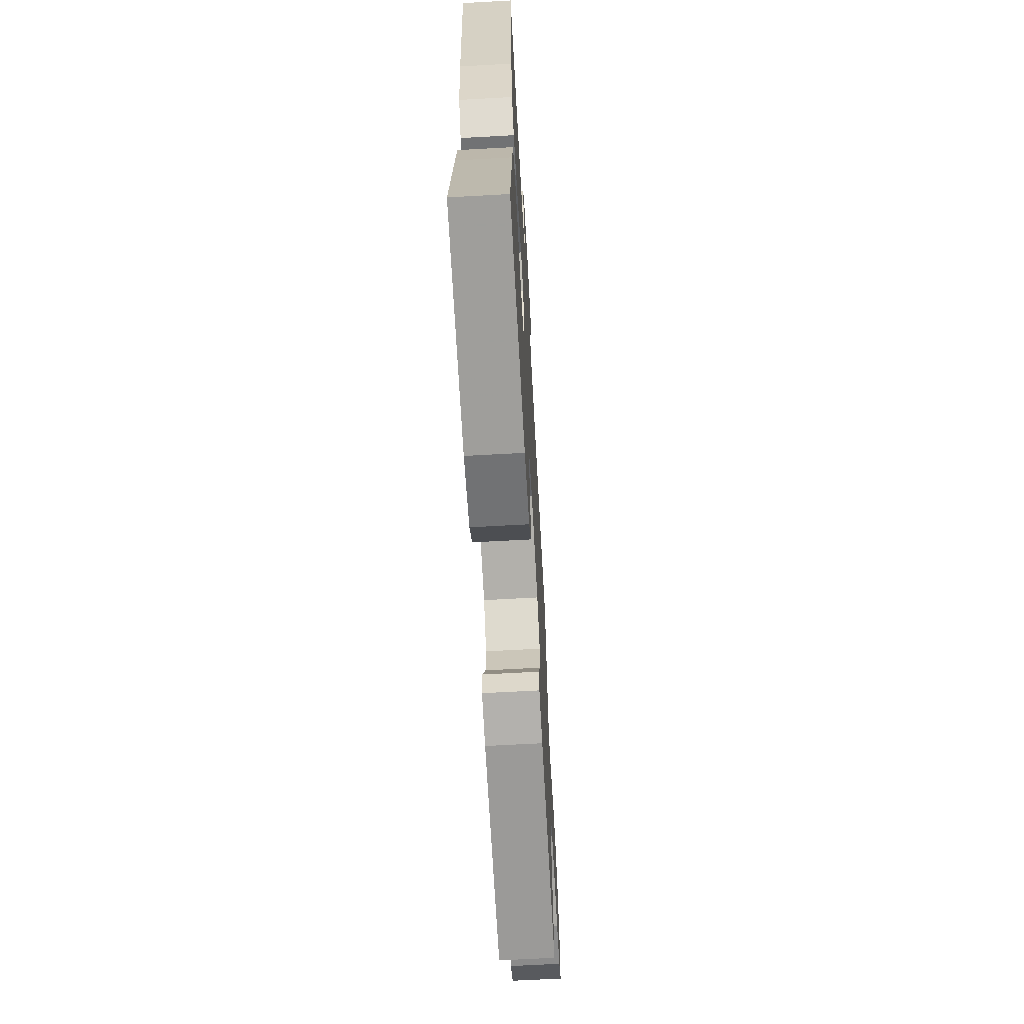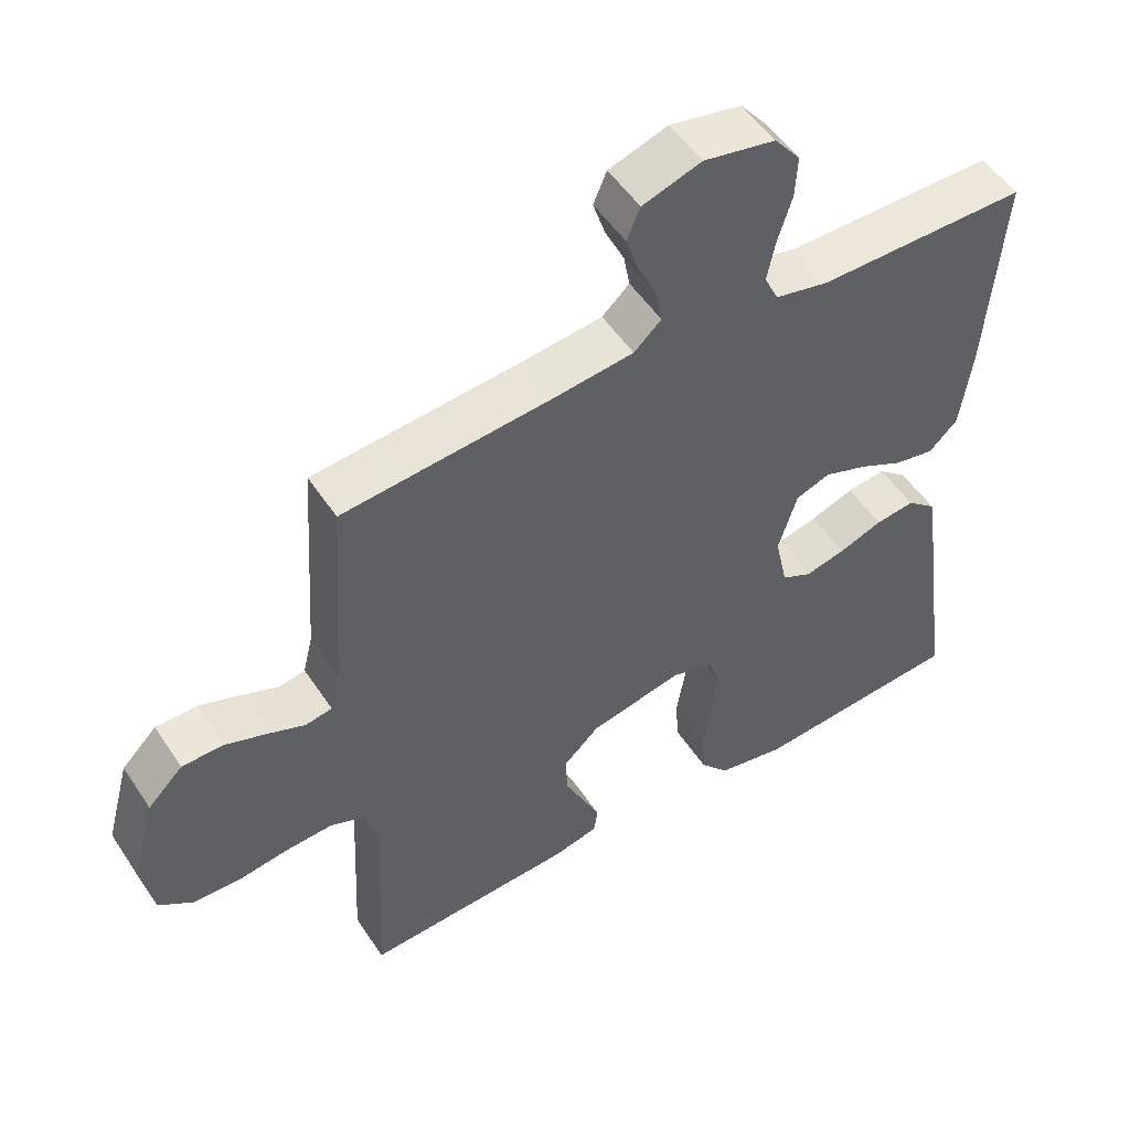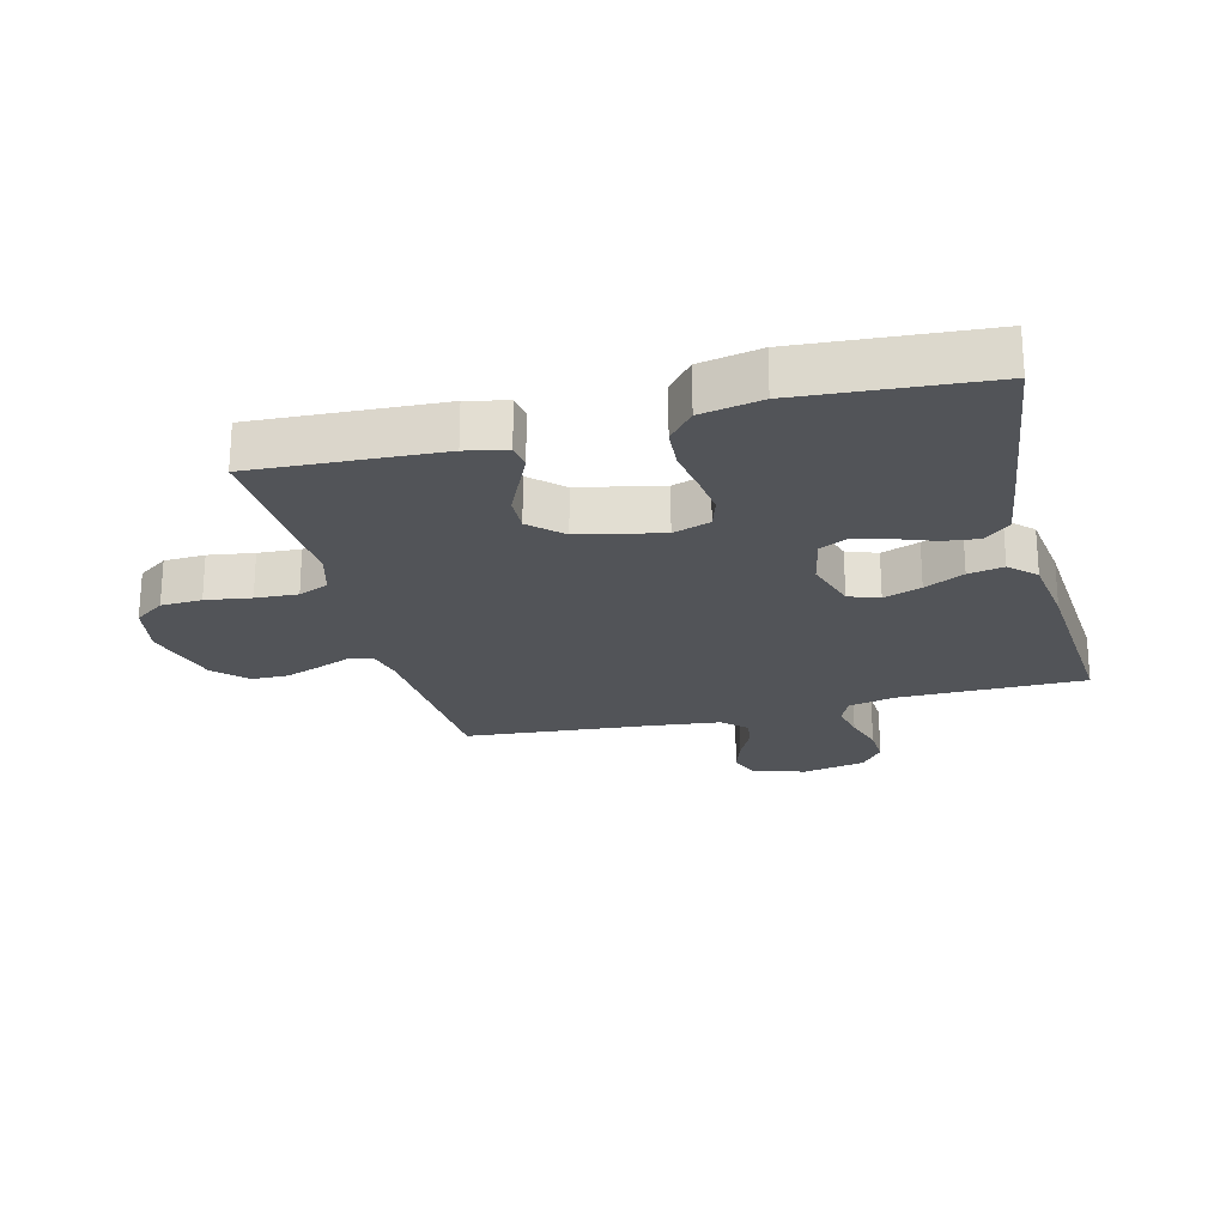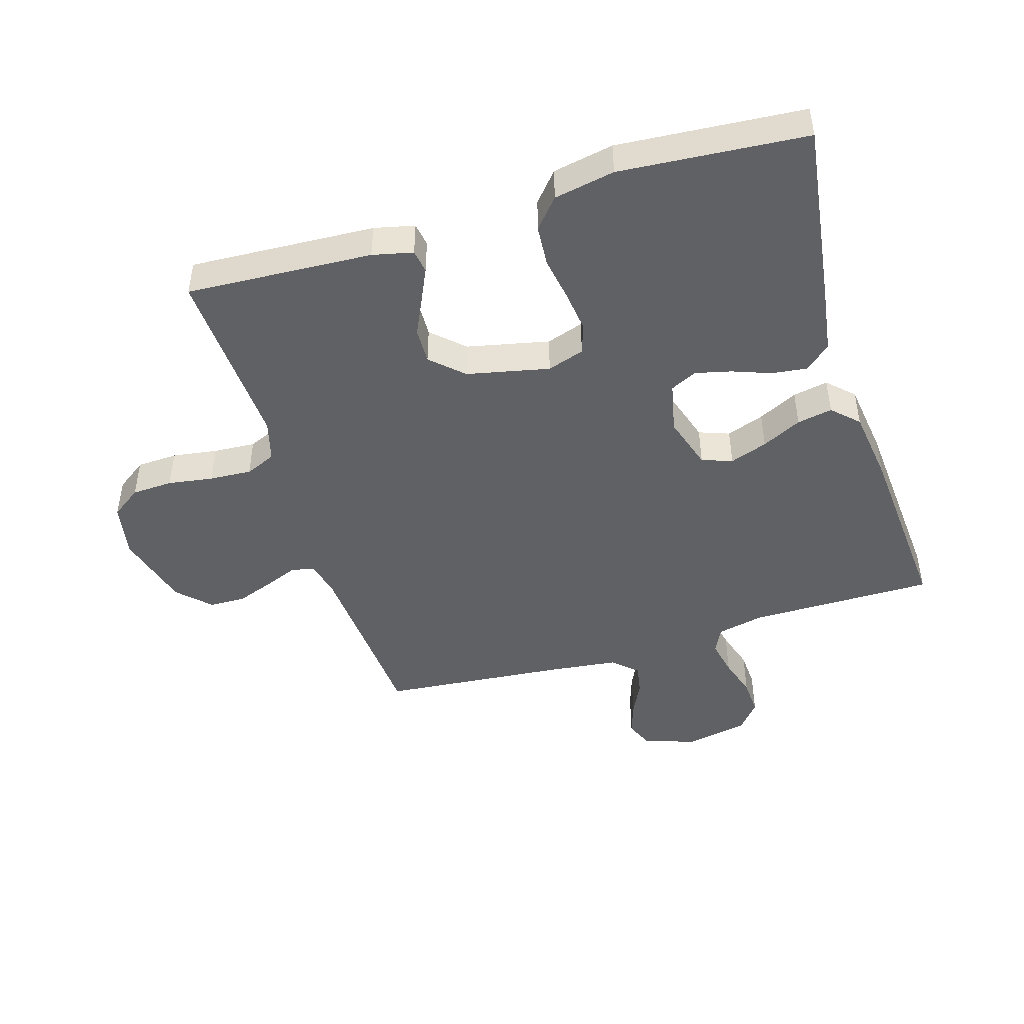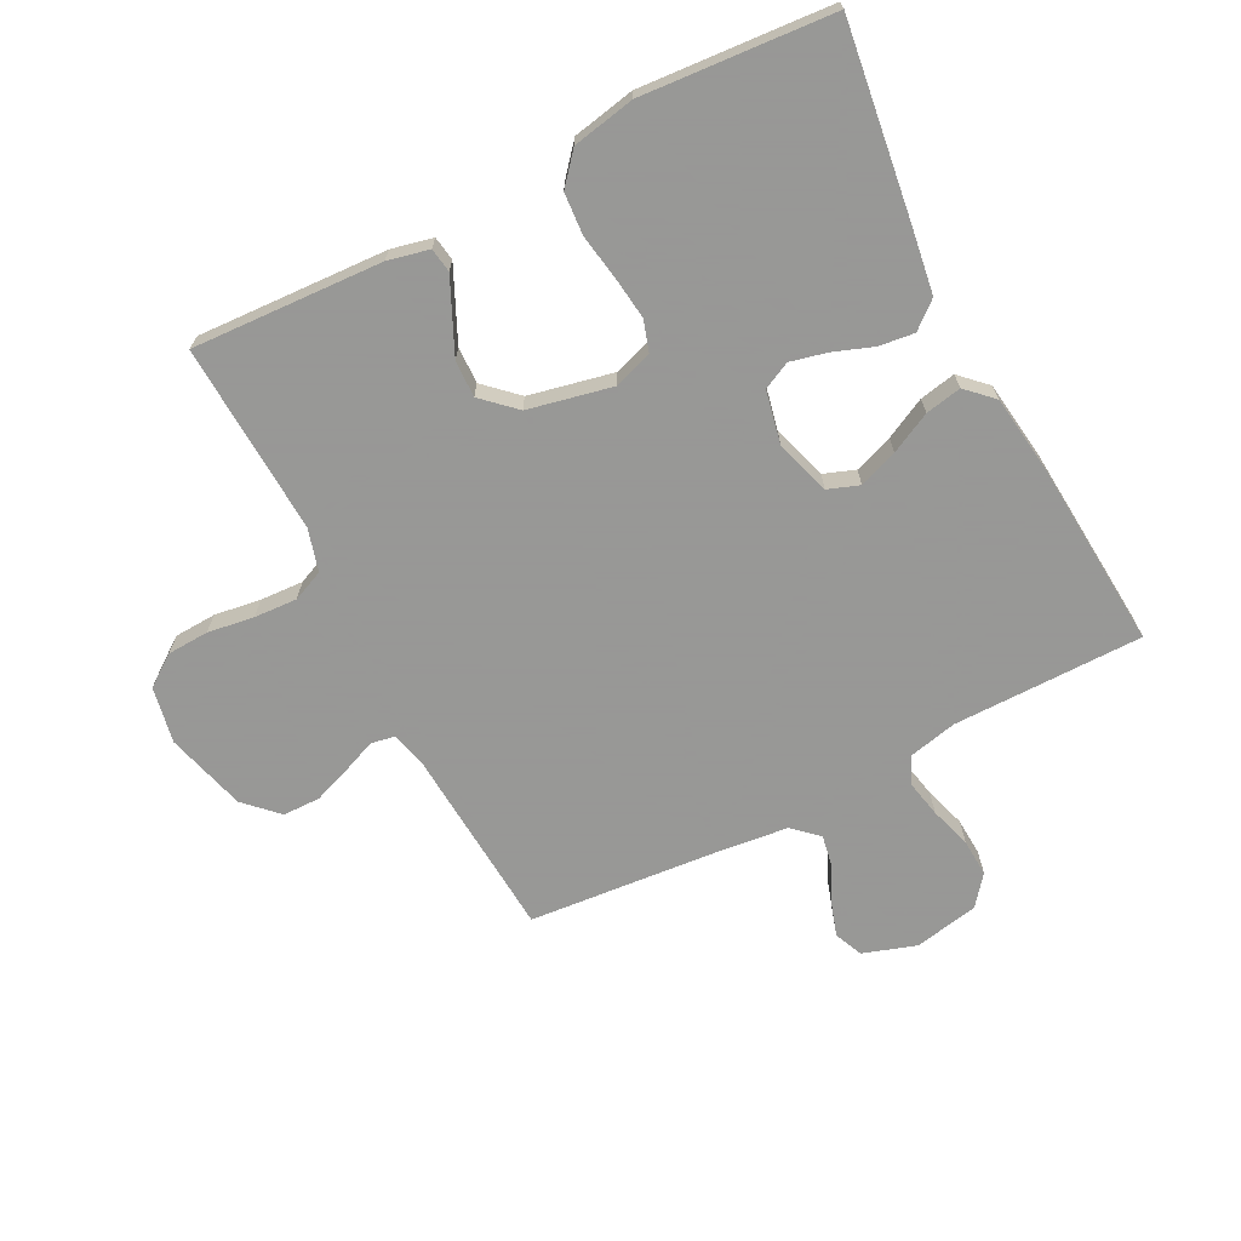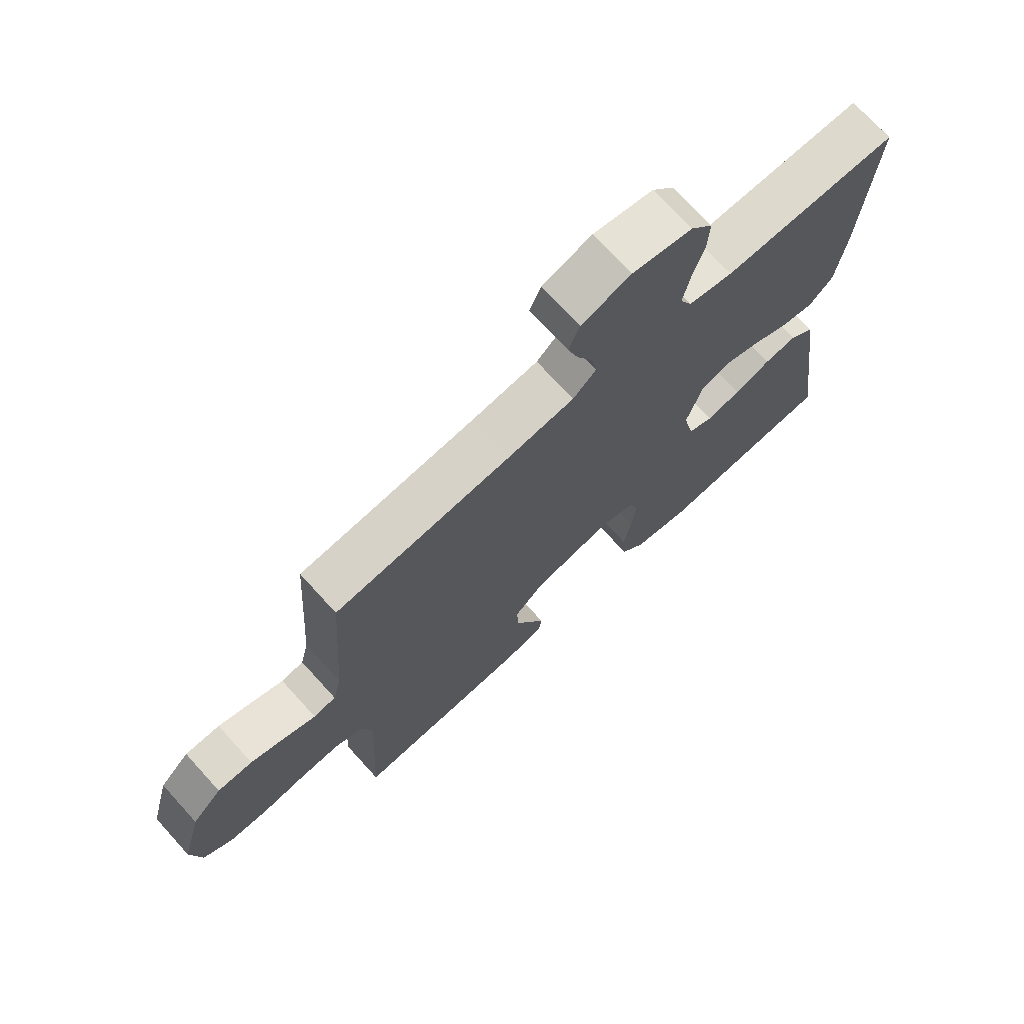
<metadata>
{"format":"obj","ext":"obj","renderer":"f3d","projection":"perspective","resolution":1024,"background":"white","views":[{"elev":-66.4,"azim":-86.8,"up":"+Z"},{"elev":51.7,"azim":147.5,"up":"+Z"},{"elev":-23.0,"azim":-165.6,"up":"+Y"},{"elev":-45.9,"azim":-163.0,"up":"+Y"},{"elev":-68.4,"azim":-152.6,"up":"+Y"},{"elev":71.9,"azim":137.7,"up":"+Z"}]}
</metadata>
<code>
v 0.5 0.07 -0.5
v 0.2 0.07 -0.484
v 0.135 0.07 -0.469
v 0.129 0.07 -0.431
v 0.154 0.07 -0.377
v 0.182 0.07 -0.317
v 0.184 0.07 -0.259
v 0.133 0.07 -0.211
v 0 0.07 -0.182
v -0.06 0.07 -0.202
v -0.076 0.07 -0.251
v -0.068 0.07 -0.317
v -0.056 0.07 -0.39
v -0.061 0.07 -0.456
v -0.102 0.07 -0.504
v -0.2 0.07 -0.523
v -0.5 0.07 -0.5
v -0.458 0.07 -0.2
v -0.442 0.07 -0.095
v -0.4 0.07 -0.06
v -0.344 0.07 -0.067
v -0.282 0.07 -0.09
v -0.224 0.07 -0.104
v -0.181 0.07 -0.083
v -0.163 0.07 0
v -0.19 0.07 0.087
v -0.239 0.07 0.105
v -0.3 0.07 0.083
v -0.364 0.07 0.051
v -0.421 0.07 0.04
v -0.462 0.07 0.08
v -0.478 0.07 0.2
v -0.5 0.07 0.5
v -0.2 0.07 0.5
v -0.124 0.07 0.517
v -0.104 0.07 0.559
v -0.116 0.07 0.618
v -0.136 0.07 0.683
v -0.139 0.07 0.743
v -0.102 0.07 0.789
v 0 0.07 0.809
v 0.084 0.07 0.781
v 0.103 0.07 0.736
v 0.085 0.07 0.681
v 0.058 0.07 0.625
v 0.049 0.07 0.576
v 0.088 0.07 0.54
v 0.2 0.07 0.527
v 0.5 0.07 0.5
v 0.52 0.07 0.2
v 0.534 0.07 0.141
v 0.572 0.07 0.134
v 0.624 0.07 0.155
v 0.684 0.07 0.177
v 0.743 0.07 0.176
v 0.793 0.07 0.126
v 0.827 0.07 0
v 0.81 0.07 -0.089
v 0.761 0.07 -0.124
v 0.695 0.07 -0.127
v 0.622 0.07 -0.116
v 0.554 0.07 -0.112
v 0.505 0.07 -0.133
v 0.486 0.07 -0.2
v 0.5 0 -0.5
v 0.2 0 -0.484
v 0.135 0 -0.469
v 0.129 0 -0.431
v 0.154 0 -0.377
v 0.182 0 -0.317
v 0.184 0 -0.259
v 0.133 0 -0.211
v 0 0 -0.182
v -0.06 0 -0.202
v -0.076 0 -0.251
v -0.068 0 -0.317
v -0.056 0 -0.39
v -0.061 0 -0.456
v -0.102 0 -0.504
v -0.2 0 -0.523
v -0.5 0 -0.5
v -0.458 0 -0.2
v -0.442 0 -0.095
v -0.4 0 -0.06
v -0.344 0 -0.067
v -0.282 0 -0.09
v -0.224 0 -0.104
v -0.181 0 -0.083
v -0.163 0 0
v -0.19 0 0.087
v -0.239 0 0.105
v -0.3 0 0.083
v -0.364 0 0.051
v -0.421 0 0.04
v -0.462 0 0.08
v -0.478 0 0.2
v -0.5 0 0.5
v -0.2 0 0.5
v -0.124 0 0.517
v -0.104 0 0.559
v -0.116 0 0.618
v -0.136 0 0.683
v -0.139 0 0.743
v -0.102 0 0.789
v 0 0 0.809
v 0.084 0 0.781
v 0.103 0 0.736
v 0.085 0 0.681
v 0.058 0 0.625
v 0.049 0 0.576
v 0.088 0 0.54
v 0.2 0 0.527
v 0.5 0 0.5
v 0.52 0 0.2
v 0.534 0 0.141
v 0.572 0 0.134
v 0.624 0 0.155
v 0.684 0 0.177
v 0.743 0 0.176
v 0.793 0 0.126
v 0.827 0 0
v 0.81 0 -0.089
v 0.761 0 -0.124
v 0.695 0 -0.127
v 0.622 0 -0.116
v 0.554 0 -0.112
v 0.505 0 -0.133
v 0.486 0 -0.2
f 59 60 61
f 58 59 61
f 57 58 61
f 56 57 61
f 55 56 61
f 54 55 61
f 53 54 61
f 52 53 61
f 51 52 61 62
f 50 51 62 63
f 50 63 64
f 49 50 64
f 48 49 64
f 43 44 45
f 42 43 45
f 41 42 45
f 40 41 45
f 39 40 45
f 38 39 45
f 37 38 45
f 36 37 45 46
f 35 36 46 47
f 32 33 34
f 31 32 34
f 30 31 34
f 29 30 34
f 28 29 34
f 35 47 48
f 34 35 48
f 28 34 48
f 27 28 48
f 20 21 22
f 19 20 22
f 18 19 22
f 17 18 22
f 16 17 22
f 15 16 22
f 14 15 22
f 13 14 22
f 12 13 22
f 11 12 22 23
f 10 11 23 24
f 4 5 6
f 3 4 6
f 2 3 6
f 1 2 6
f 64 1 6
f 64 6 7
f 48 64 7 8
f 26 27 48
f 48 8 9
f 26 48 9
f 25 26 9
f 9 10 24 25
f 125 124 123
f 125 123 122
f 125 122 121
f 125 121 120
f 125 120 119
f 125 119 118
f 125 118 117
f 125 117 116
f 126 125 116 115
f 127 126 115 114
f 128 127 114
f 128 114 113
f 128 113 112
f 109 108 107
f 109 107 106
f 109 106 105
f 109 105 104
f 109 104 103
f 109 103 102
f 109 102 101
f 110 109 101 100
f 111 110 100 99
f 98 97 96
f 98 96 95
f 98 95 94
f 98 94 93
f 98 93 92
f 112 111 99
f 112 99 98
f 112 98 92
f 112 92 91
f 86 85 84
f 86 84 83
f 86 83 82
f 86 82 81
f 86 81 80
f 86 80 79
f 86 79 78
f 86 78 77
f 86 77 76
f 87 86 76 75
f 88 87 75 74
f 70 69 68
f 70 68 67
f 70 67 66
f 70 66 65
f 70 65 128
f 71 70 128
f 72 71 128 112
f 112 91 90
f 73 72 112
f 73 112 90
f 73 90 89
f 89 88 74 73
f 1 65 66 2
f 2 66 67 3
f 3 67 68 4
f 4 68 69 5
f 5 69 70 6
f 6 70 71 7
f 7 71 72 8
f 8 72 73 9
f 9 73 74 10
f 10 74 75 11
f 11 75 76 12
f 12 76 77 13
f 13 77 78 14
f 14 78 79 15
f 15 79 80 16
f 16 80 81 17
f 17 81 82 18
f 18 82 83 19
f 19 83 84 20
f 20 84 85 21
f 21 85 86 22
f 22 86 87 23
f 23 87 88 24
f 24 88 89 25
f 25 89 90 26
f 26 90 91 27
f 27 91 92 28
f 28 92 93 29
f 29 93 94 30
f 30 94 95 31
f 31 95 96 32
f 32 96 97 33
f 33 97 98 34
f 34 98 99 35
f 35 99 100 36
f 36 100 101 37
f 37 101 102 38
f 38 102 103 39
f 39 103 104 40
f 40 104 105 41
f 41 105 106 42
f 42 106 107 43
f 43 107 108 44
f 44 108 109 45
f 45 109 110 46
f 46 110 111 47
f 47 111 112 48
f 48 112 113 49
f 49 113 114 50
f 50 114 115 51
f 51 115 116 52
f 52 116 117 53
f 53 117 118 54
f 54 118 119 55
f 55 119 120 56
f 56 120 121 57
f 57 121 122 58
f 58 122 123 59
f 59 123 124 60
f 60 124 125 61
f 61 125 126 62
f 62 126 127 63
f 63 127 128 64
f 64 128 65 1

</code>
